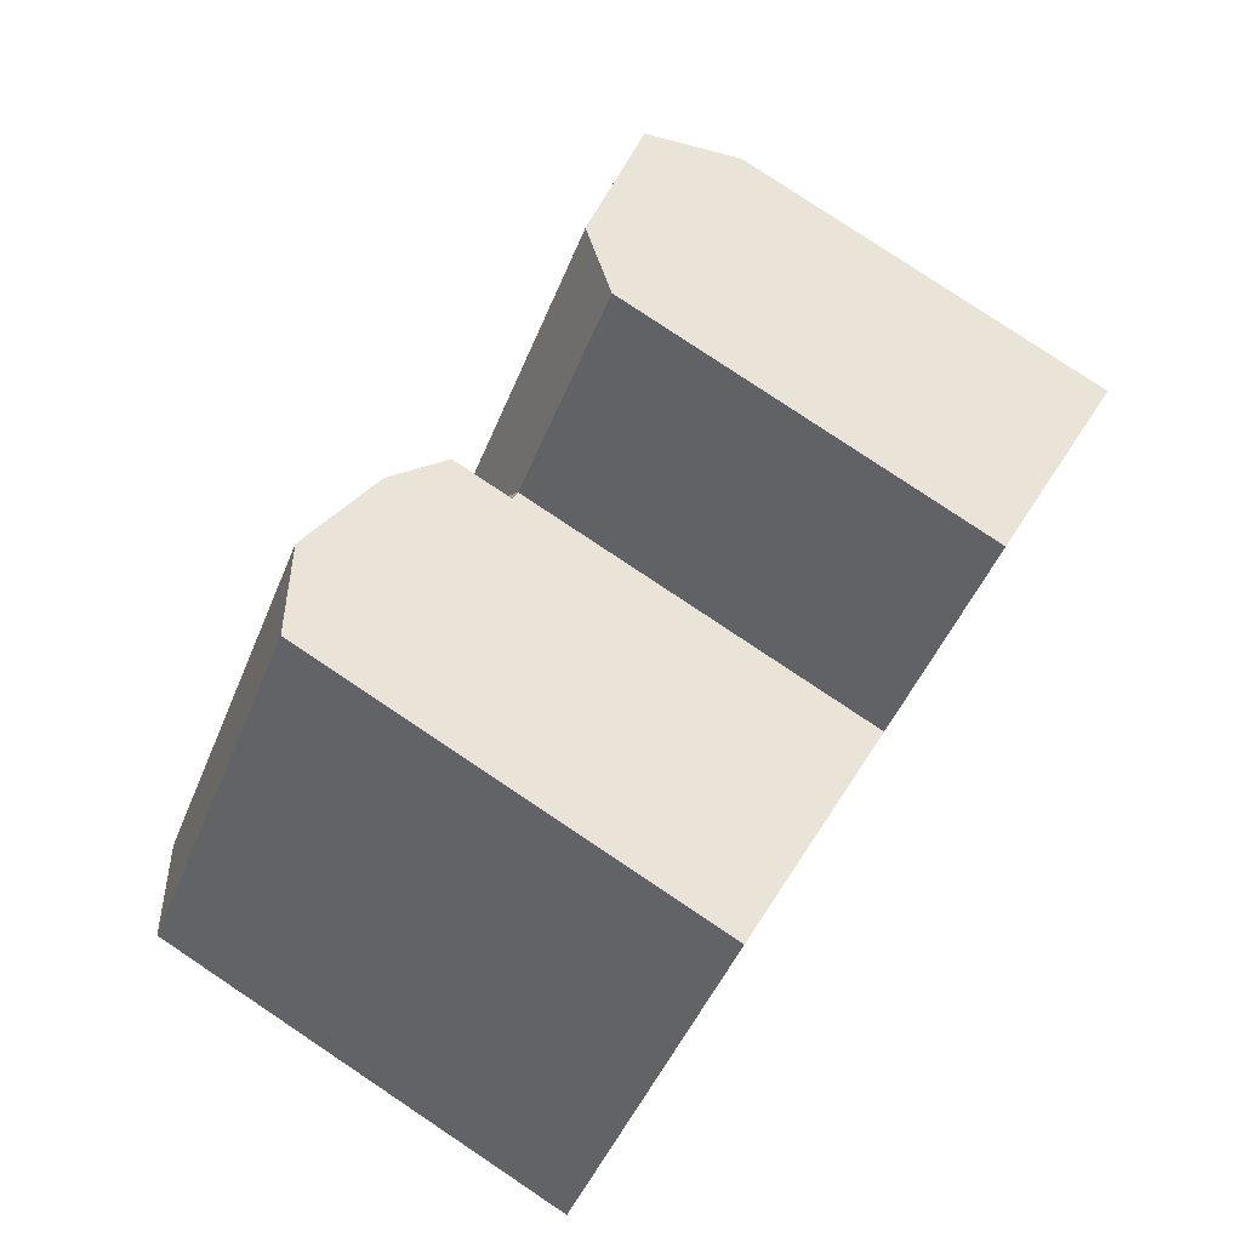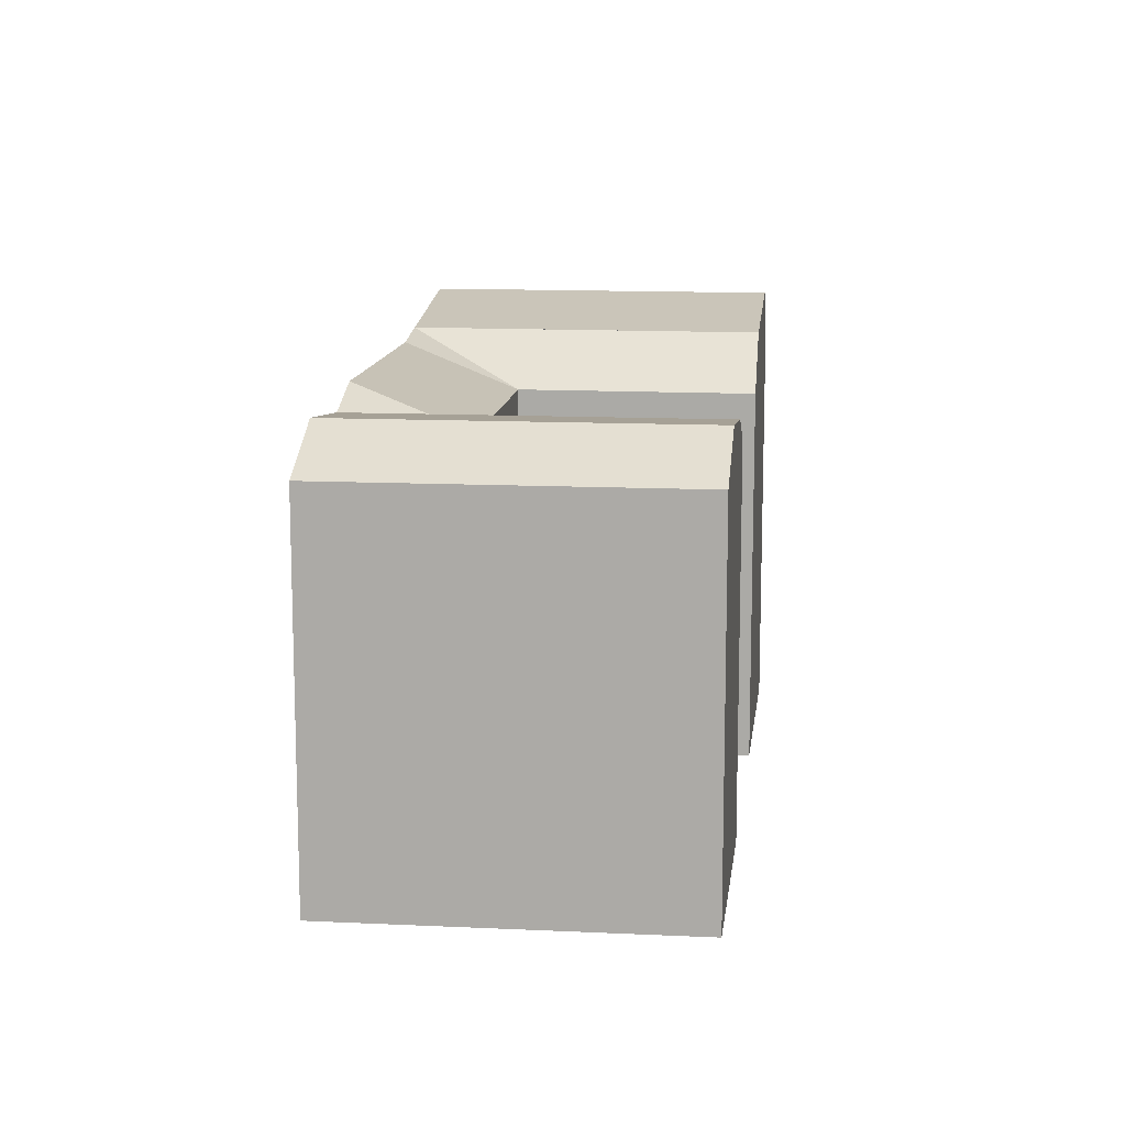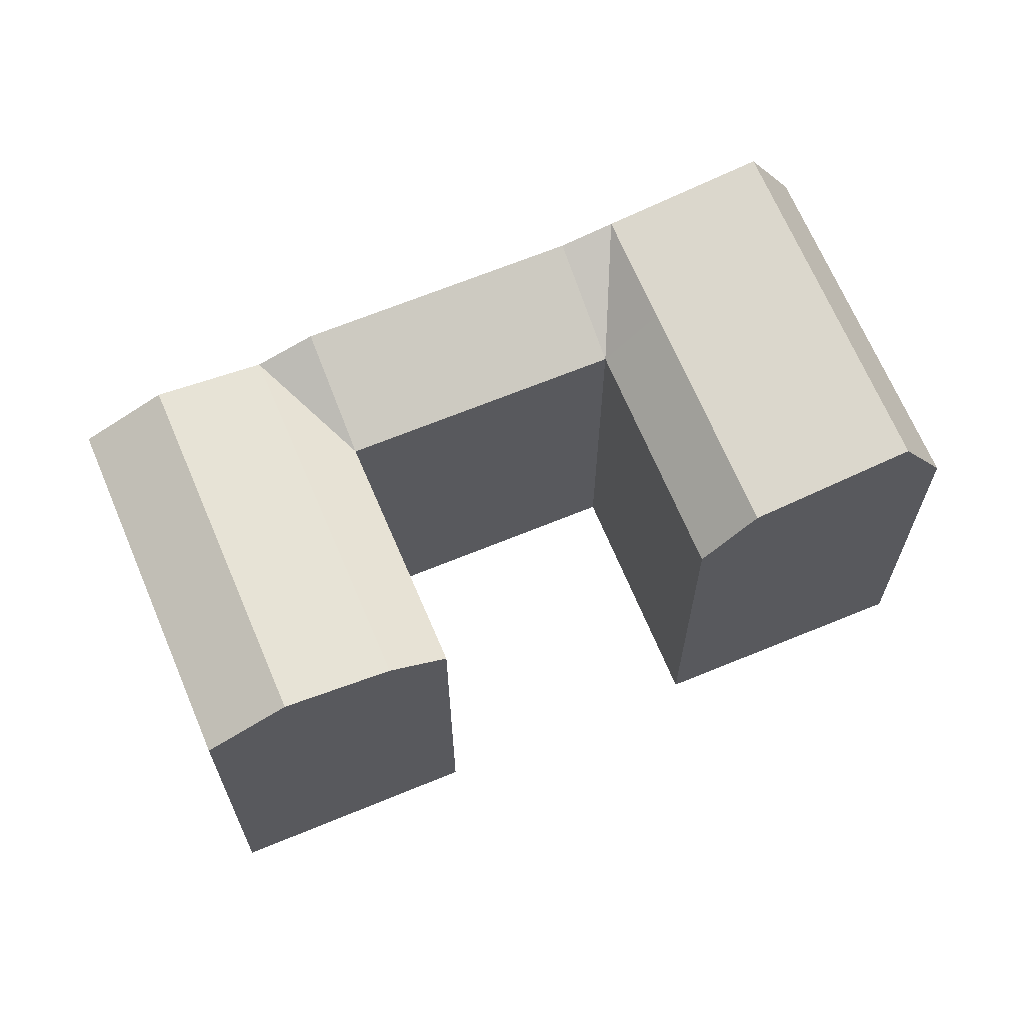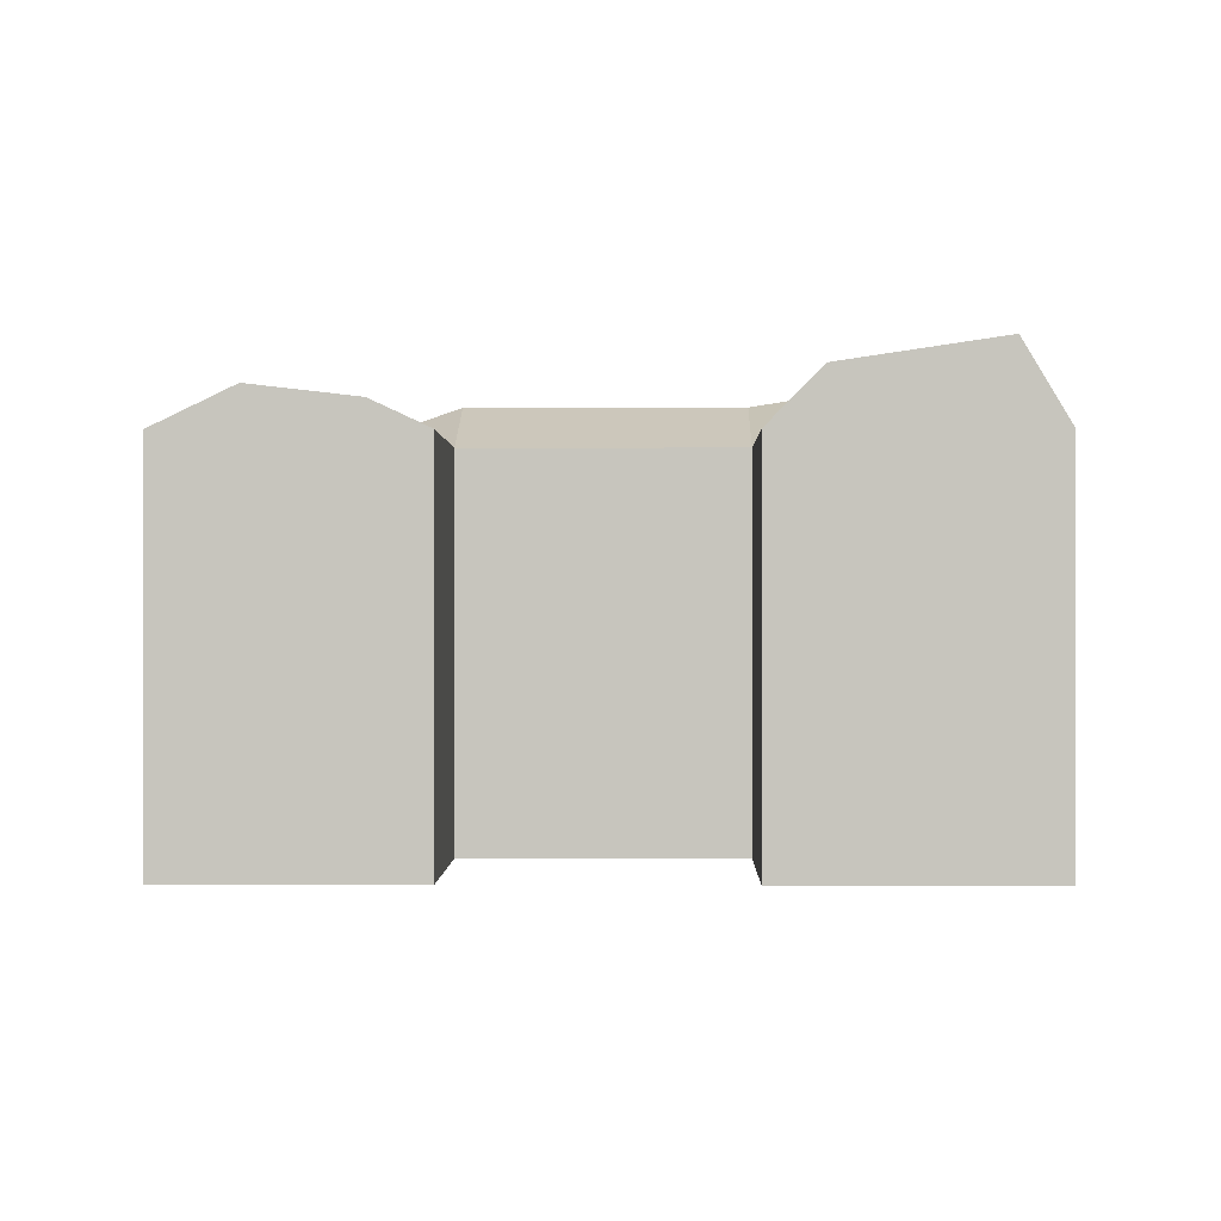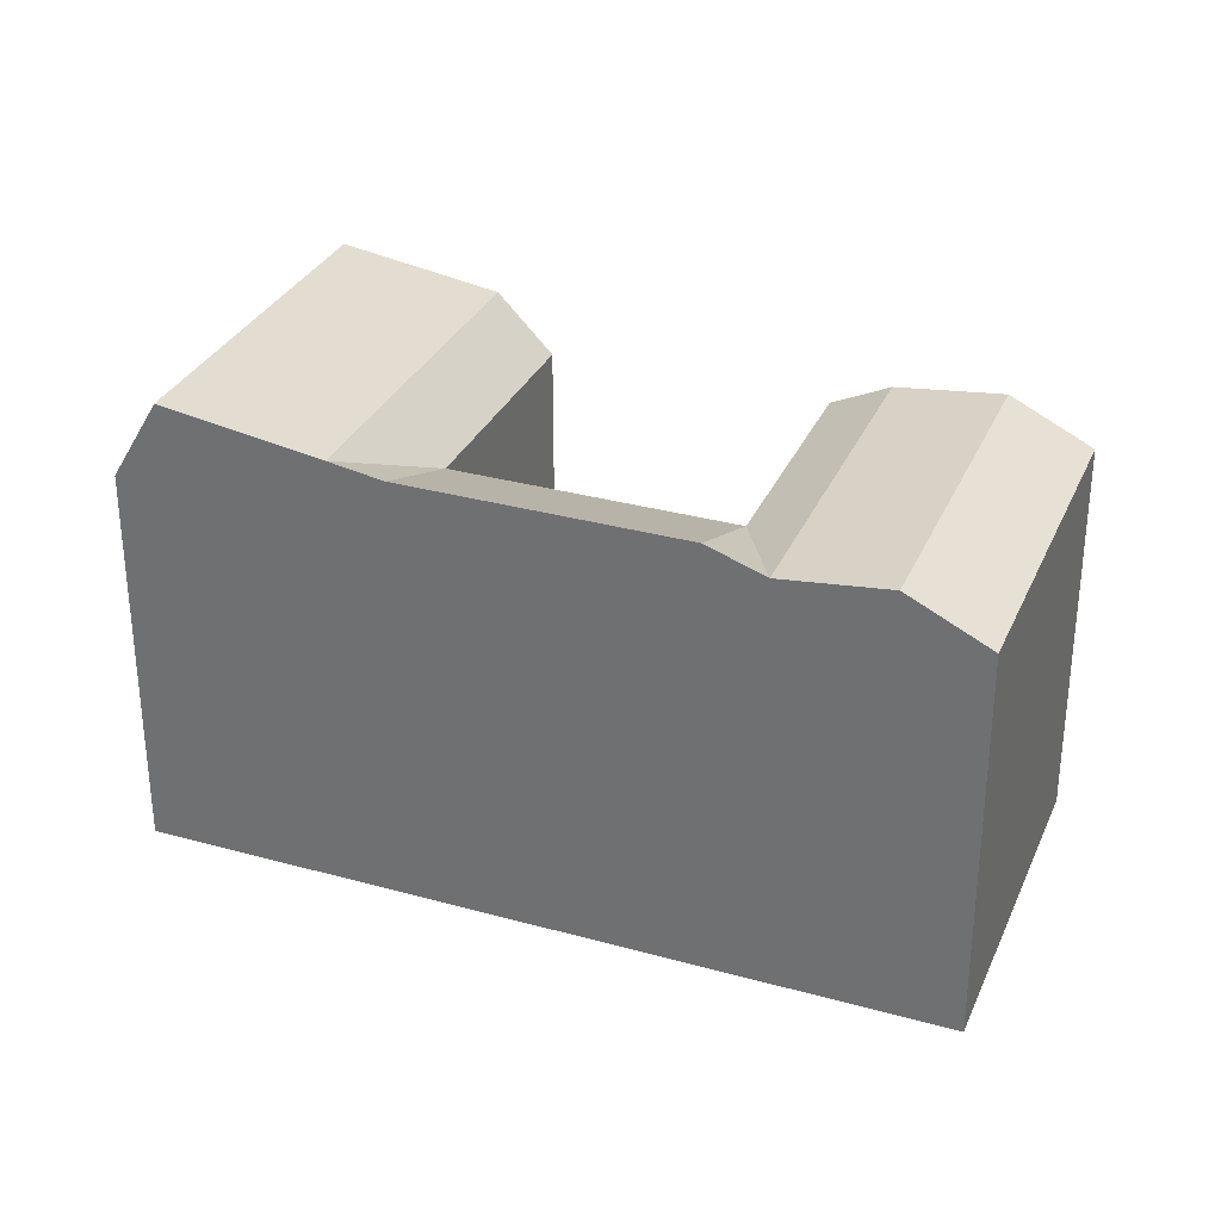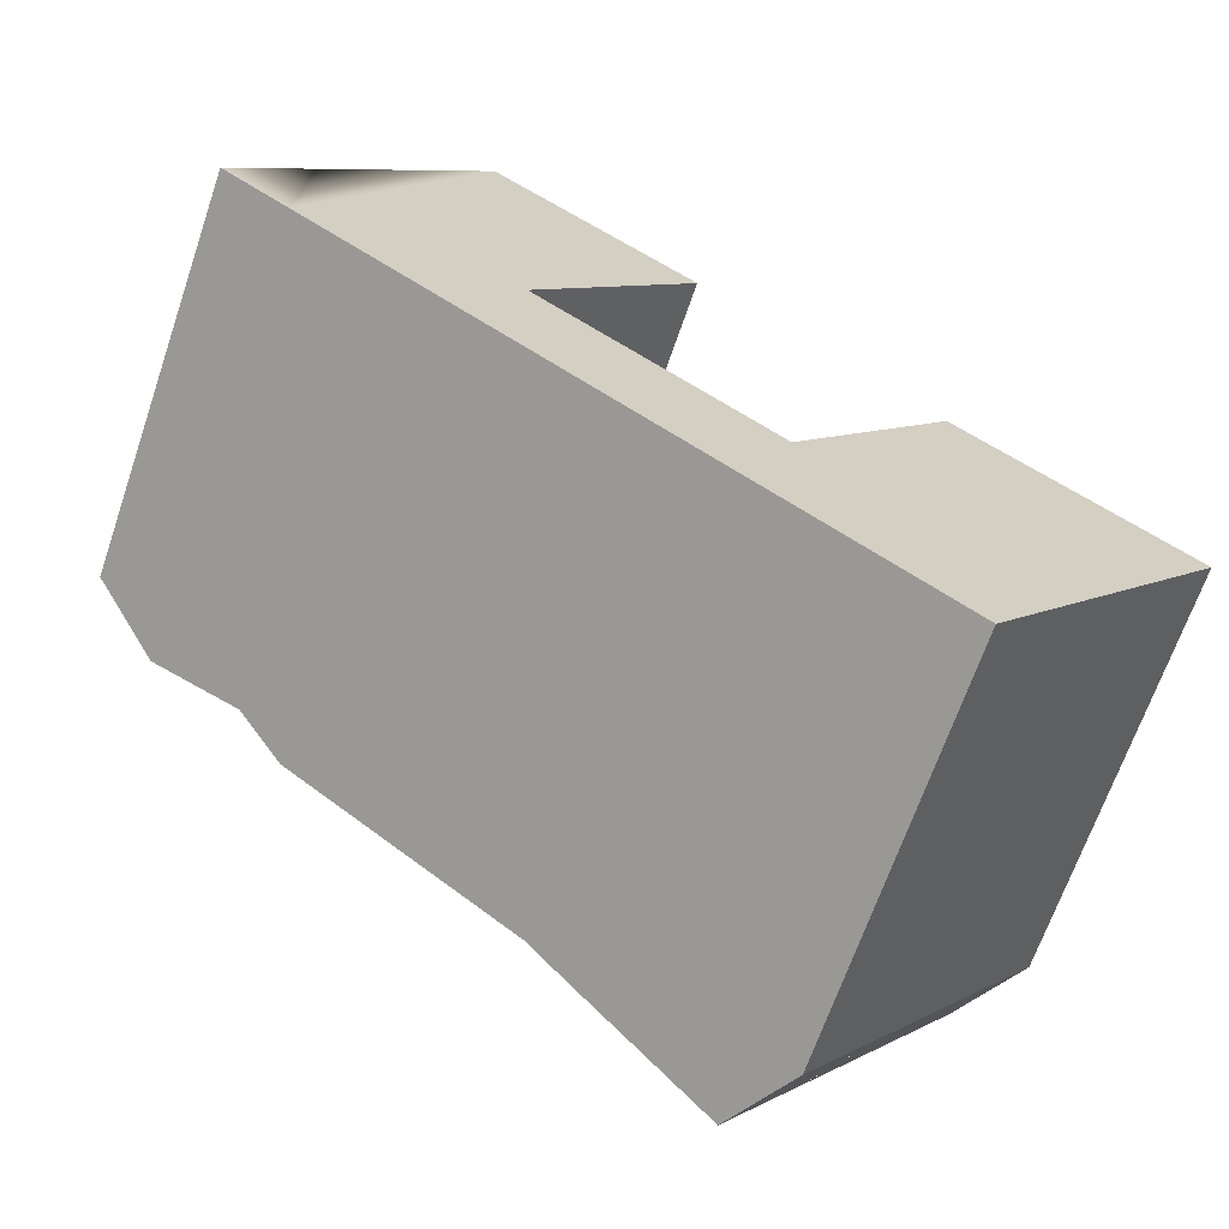
<metadata>
{"format":"obj","ext":"obj","renderer":"f3d","projection":"perspective","resolution":1024,"background":"white","views":[{"elev":79.9,"azim":-56.3,"up":"+Z"},{"elev":12.6,"azim":-45.1,"up":"+Y"},{"elev":66.5,"azim":15.6,"up":"+Y"},{"elev":-0.2,"azim":39.2,"up":"+Y"},{"elev":31.6,"azim":-120.5,"up":"+Y"},{"elev":-67.2,"azim":-18.9,"up":"+Z"}]}
</metadata>
<code>
v  29.1 -1.526e-07 -22.77
v  30.96 19.12 -24.22
v  30.96 -1.526e-07 -24.22
v  22.8 -1.526e-07 -17.84
v  20.64 -1.526e-07 -16.15
v  9.674 -1.526e-07 -7.569
v  29.1 23.07 -22.77
v  22.8 21.89 -17.84
v  20.64 21.46 -16.15
v  7.393 -1.526e-07 -5.785
v  9.674 21.46 -7.57
v  3.209 -1.526e-07 -2.511
v  0 -1.526e-07 -9.343e-24
v  7.394 20.47 -5.785
v  0.0004071 19.12 -0.0006054
v  3.209 21.08 -2.511
v  33.87 21.89 -3.668
v  42.02 19.12 -10.05
v  40.17 23.07 -8.6
v  31.71 19.12 -1.979
v  42.02 6.156e-16 -10.05
v  40.16 5.266e-16 -8.599
v  33.86 2.245e-16 -3.667
v  31.71 1.211e-16 -1.978
v  11.24 19.12 14.05
v  18.63 20.47 8.26
v  14.45 21.08 11.53
v  20.91 19.12 6.475
v  20.91 -1.526e-07 6.475
v  18.63 -1.526e-07 8.26
v  14.45 -1.526e-07 11.54
v  11.24 -1.526e-07 14.05
v  3.651 19.12 4.563
v  3.651 -1.526e-07 4.563
v  34.55 19.12 -19.62
v  34.55 1.201e-15 -19.62
v  24.24 7.068e-16 -11.54
v  13.32 19.12 -3.006
v  13.32 -1.526e-07 -3.006
v  24.24 19.12 -11.54
v  24.24 19.12 -11.54
v  34.55 19.12 -19.62
v  32.7 23.07 -18.16
v  26.39 21.89 -13.23
v  26.39 21.89 -13.23
v  11.04 20.47 -1.222
v  6.86 21.08 2.052
v  32.7 23.06 -18.16
v  32.7 23.07 -18.16
v  26.39 8.102e-16 -13.23
v  32.69 -1.526e-07 -18.16
v  32.7 1.112e-15 -18.16
g defaultobject
f 1 2 3
f 2 1 4
f 2 4 5
f 2 5 6
f 2 6 7
f 7 6 8
f 8 6 9
f 9 6 10
f 9 10 11
f 11 10 12
f 11 12 13
f 11 13 14
f 14 13 15
f 14 15 16
f 17 18 19
f 18 17 20
f 18 20 21
f 21 20 22
f 22 20 23
f 23 20 24
f 25 26 27
f 26 25 28
f 28 25 29
f 29 25 30
f 30 25 31
f 31 25 32
f 13 33 15
f 33 13 25
f 25 13 32
f 32 13 34
f 3 35 36
f 35 3 2
f 37 38 39
f 38 37 40
f 20 37 24
f 37 20 40
f 40 20 41
f 36 18 21
f 18 36 35
f 18 35 42
f 39 28 29
f 28 39 38
f 8 9 40
f 38 9 11
f 9 38 40
f 14 38 11
f 43 18 42
f 18 43 19
f 40 44 8
f 44 40 17
f 17 40 20
f 8 43 7
f 43 8 19
f 19 8 45
f 19 45 17
f 46 38 14
f 38 46 26
f 38 26 28
f 16 46 14
f 46 16 47
f 46 47 26
f 26 47 27
f 15 47 16
f 47 15 33
f 47 33 27
f 27 33 25
f 48 7 49
f 7 48 2
f 2 48 42
f 2 42 35
f 12 34 13
f 34 12 32
f 32 12 10
f 32 10 6
f 32 6 31
f 31 6 39
f 39 6 5
f 39 5 37
f 37 5 4
f 37 4 1
f 37 1 50
f 50 1 51
f 51 1 3
f 51 3 36
f 51 36 52
f 39 30 31
f 30 39 29
f 22 36 21
f 36 22 23
f 36 23 24
f 36 24 37
f 36 37 52
f 52 37 51
f 51 37 50

</code>
